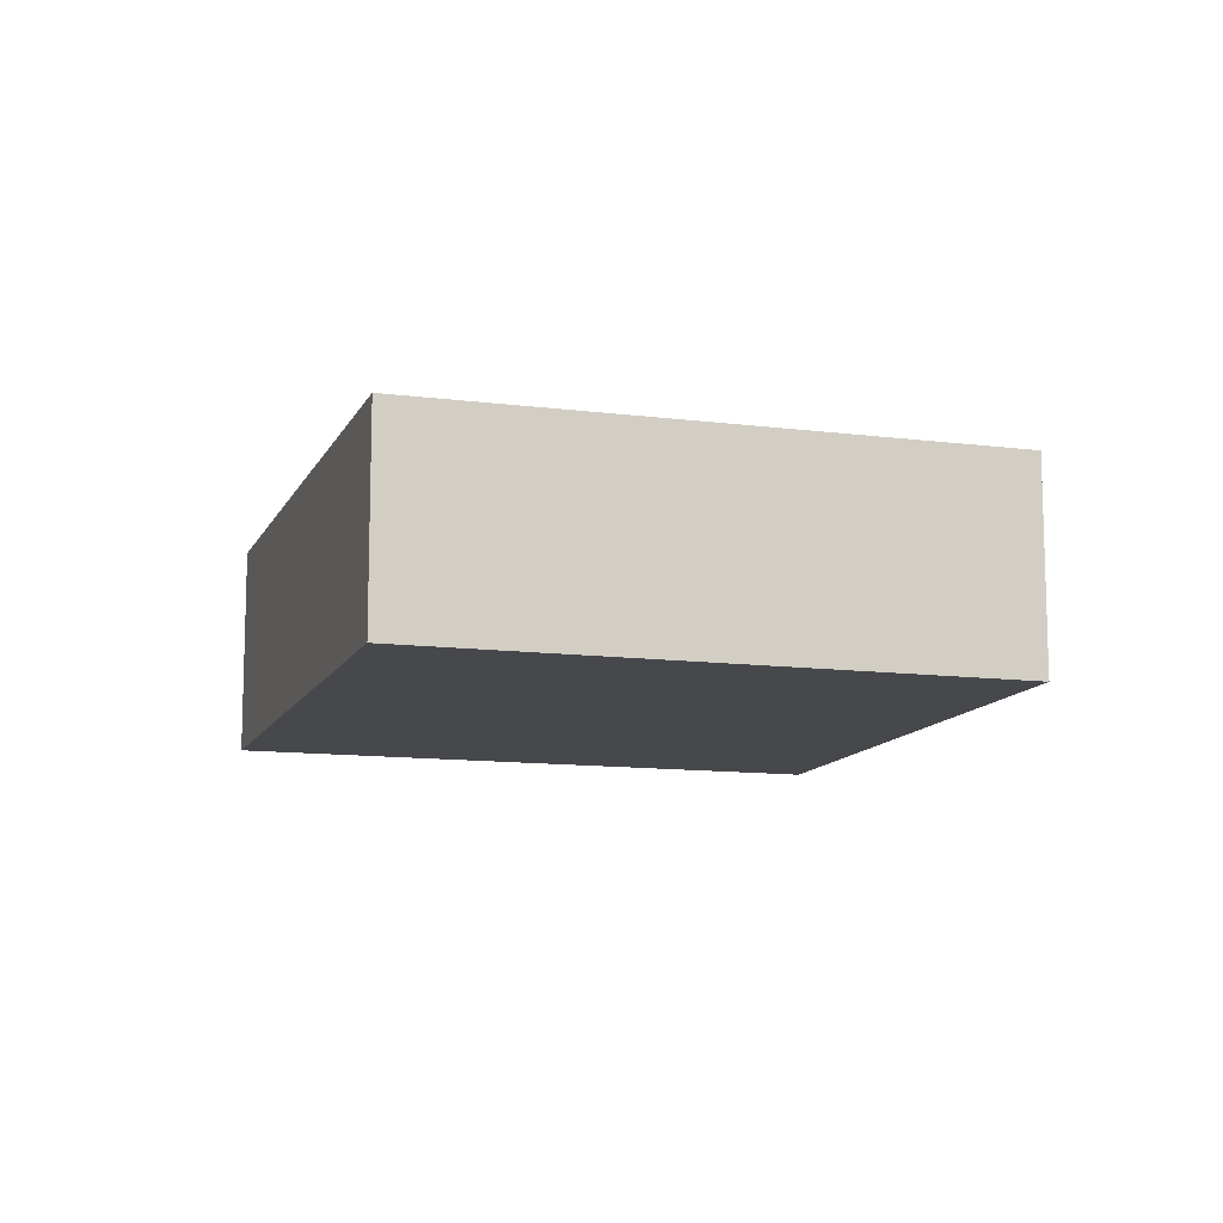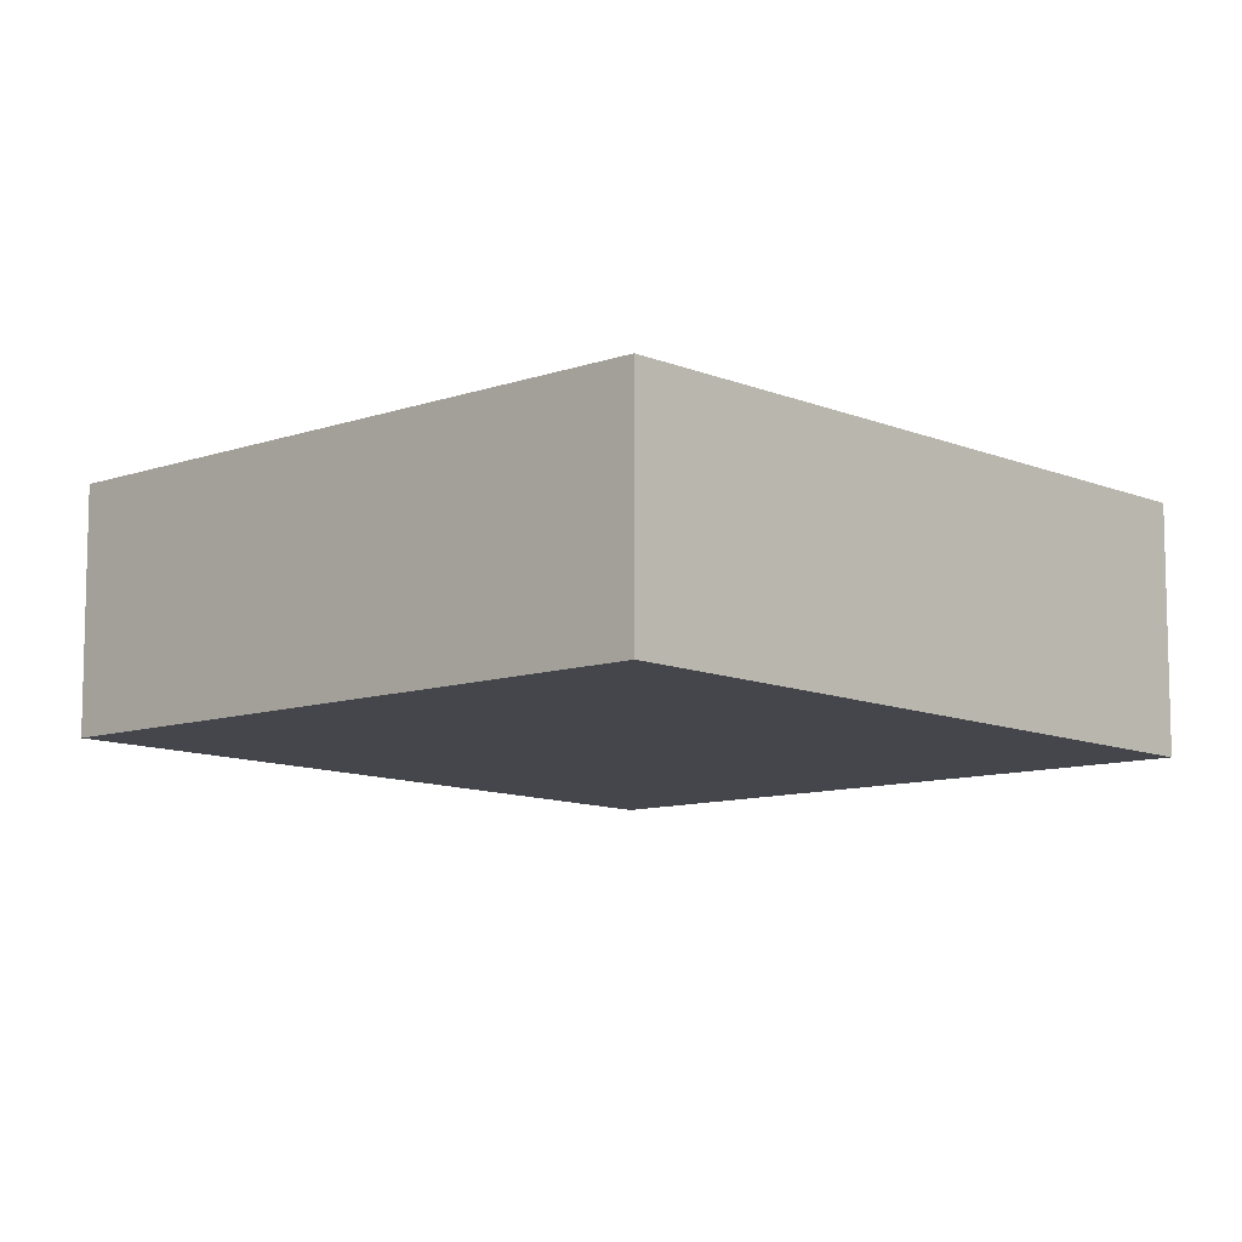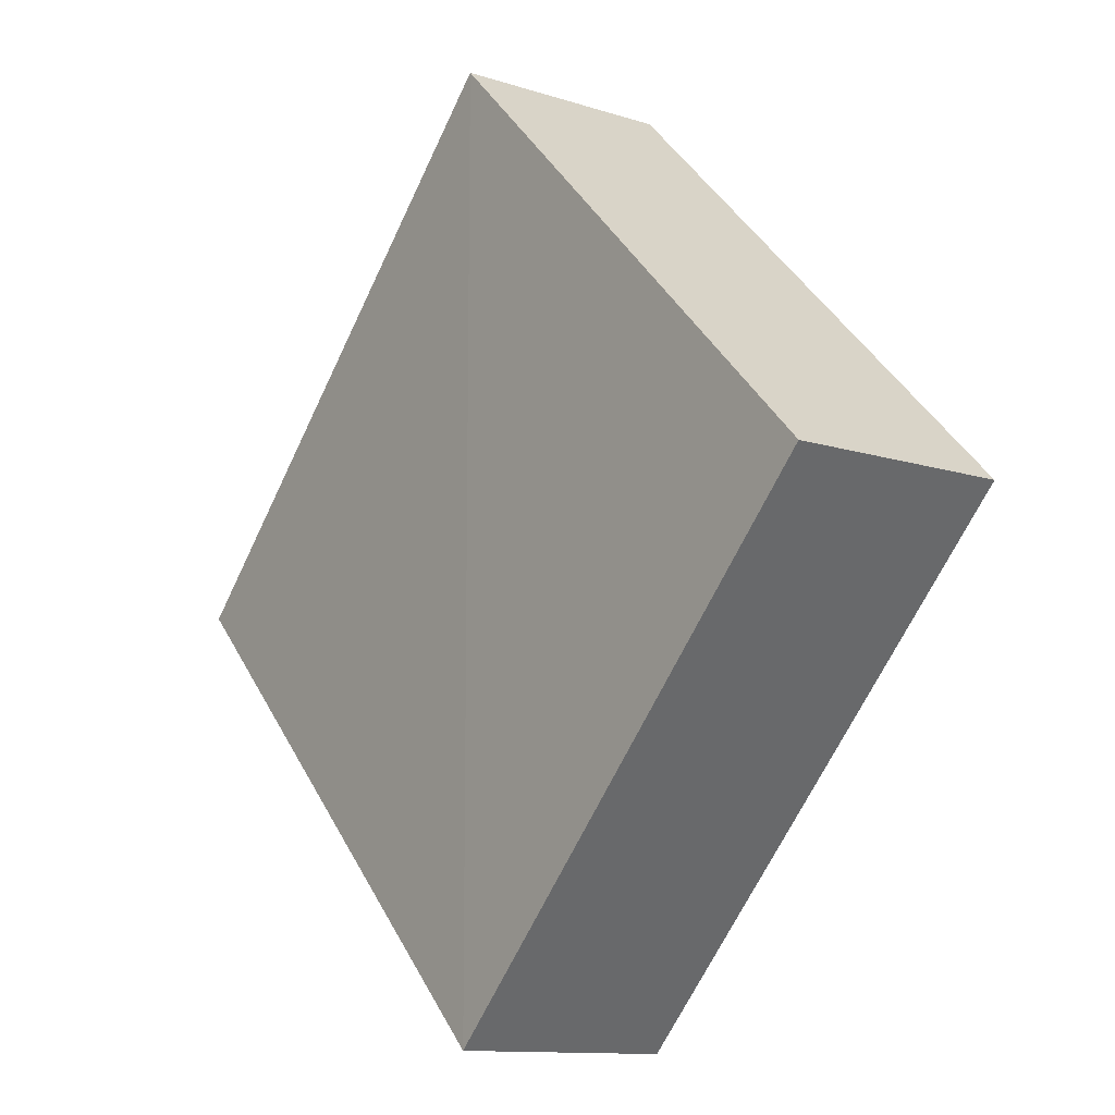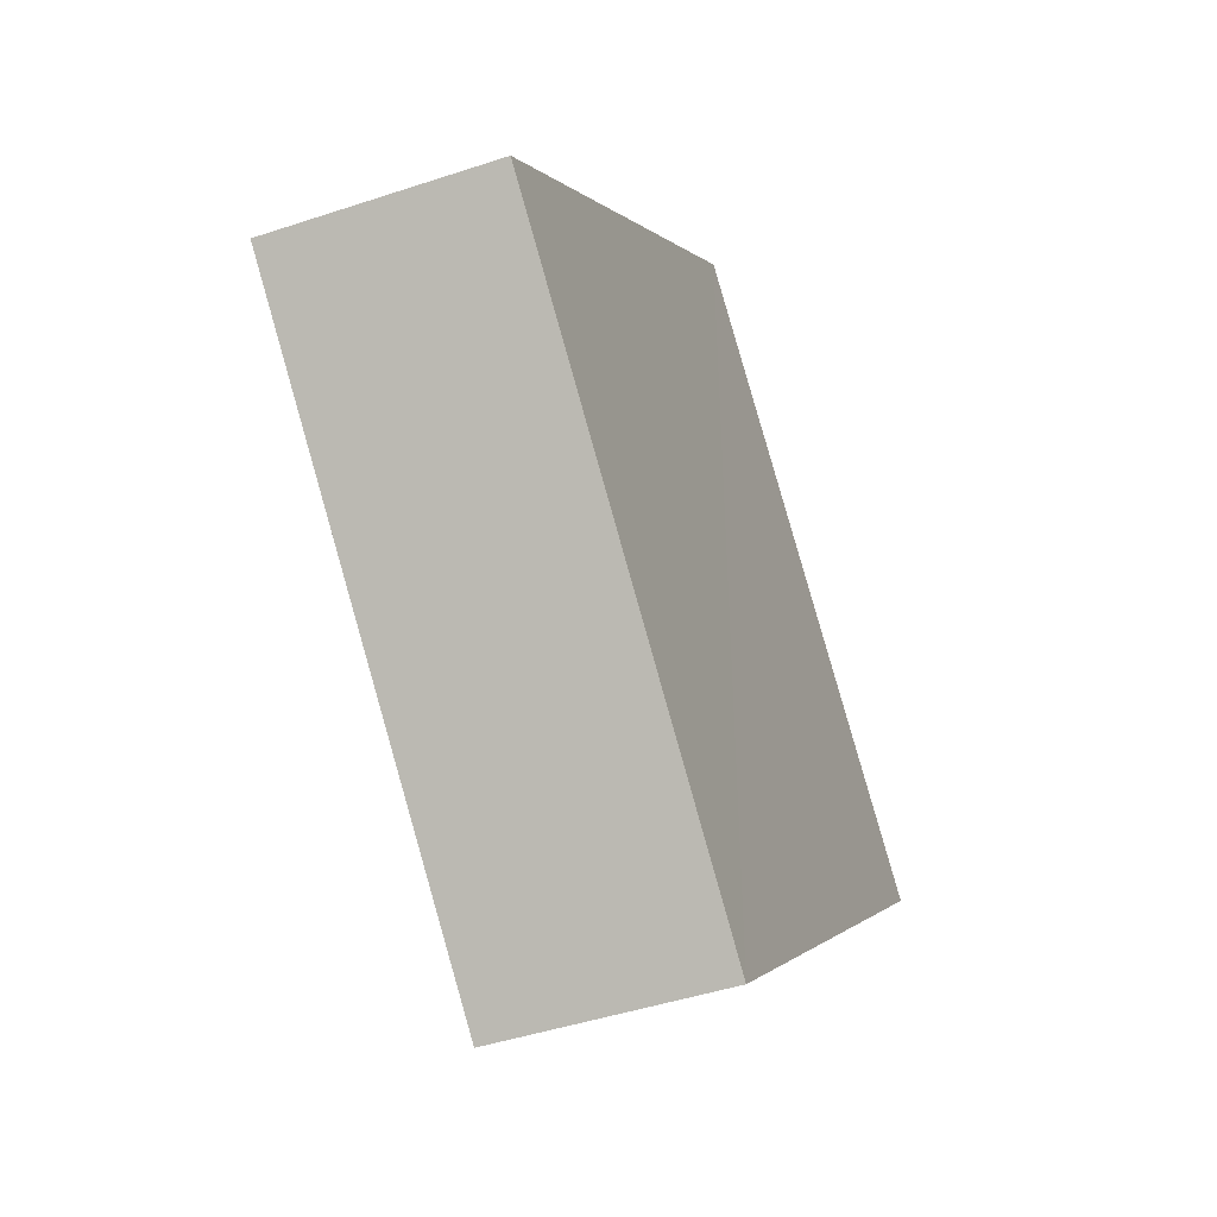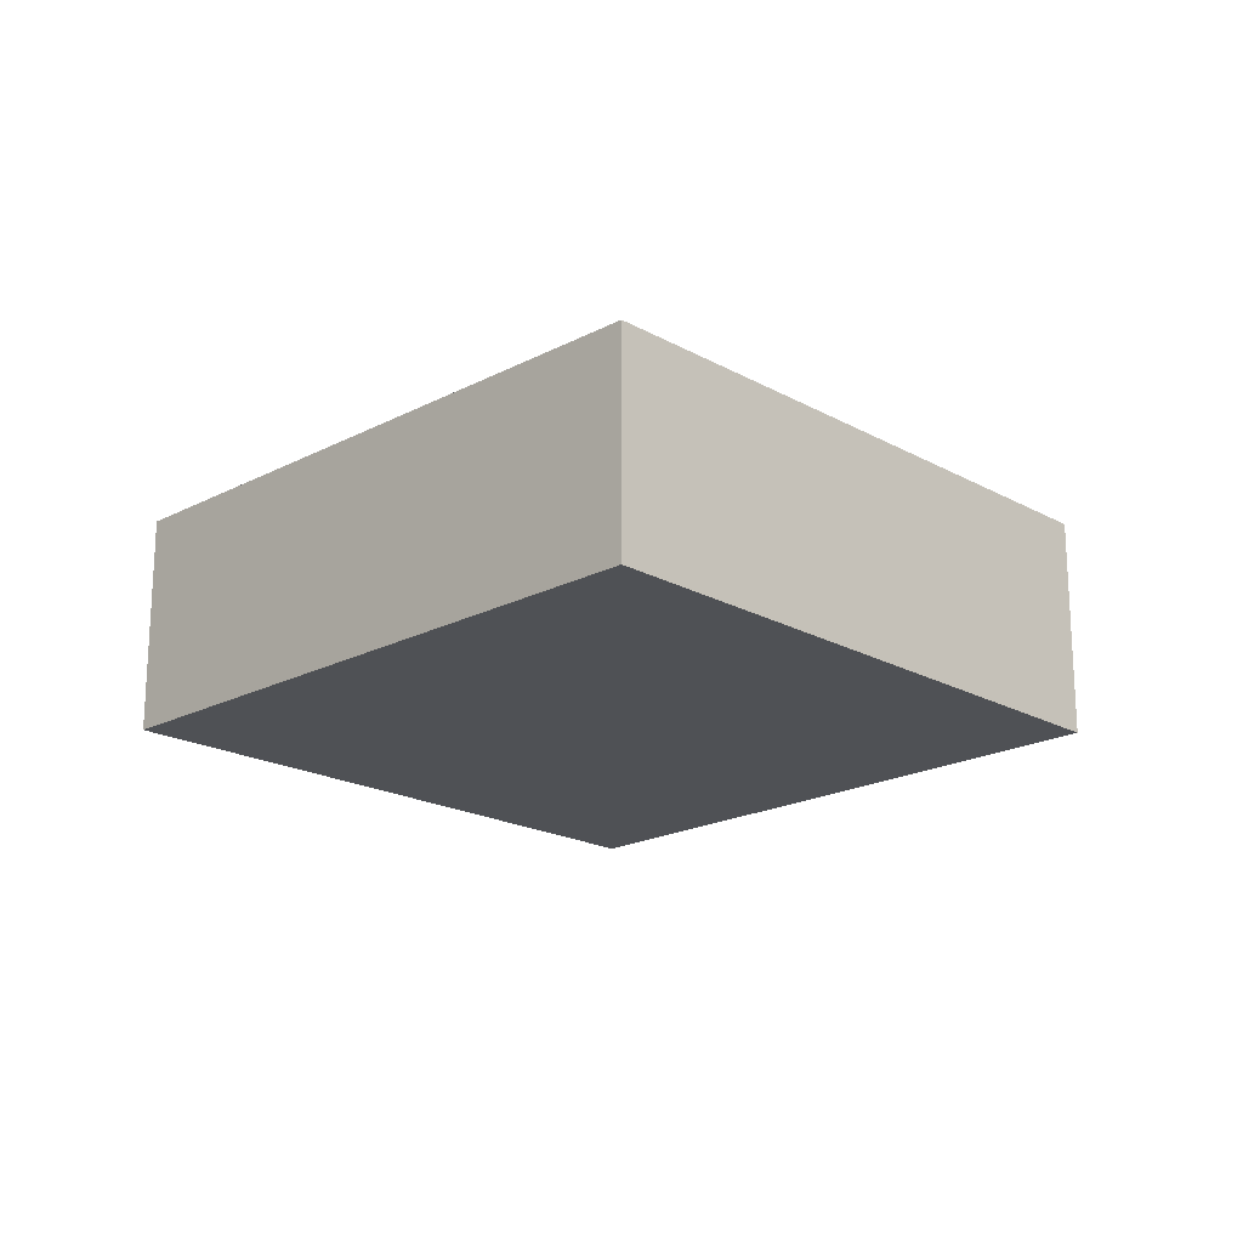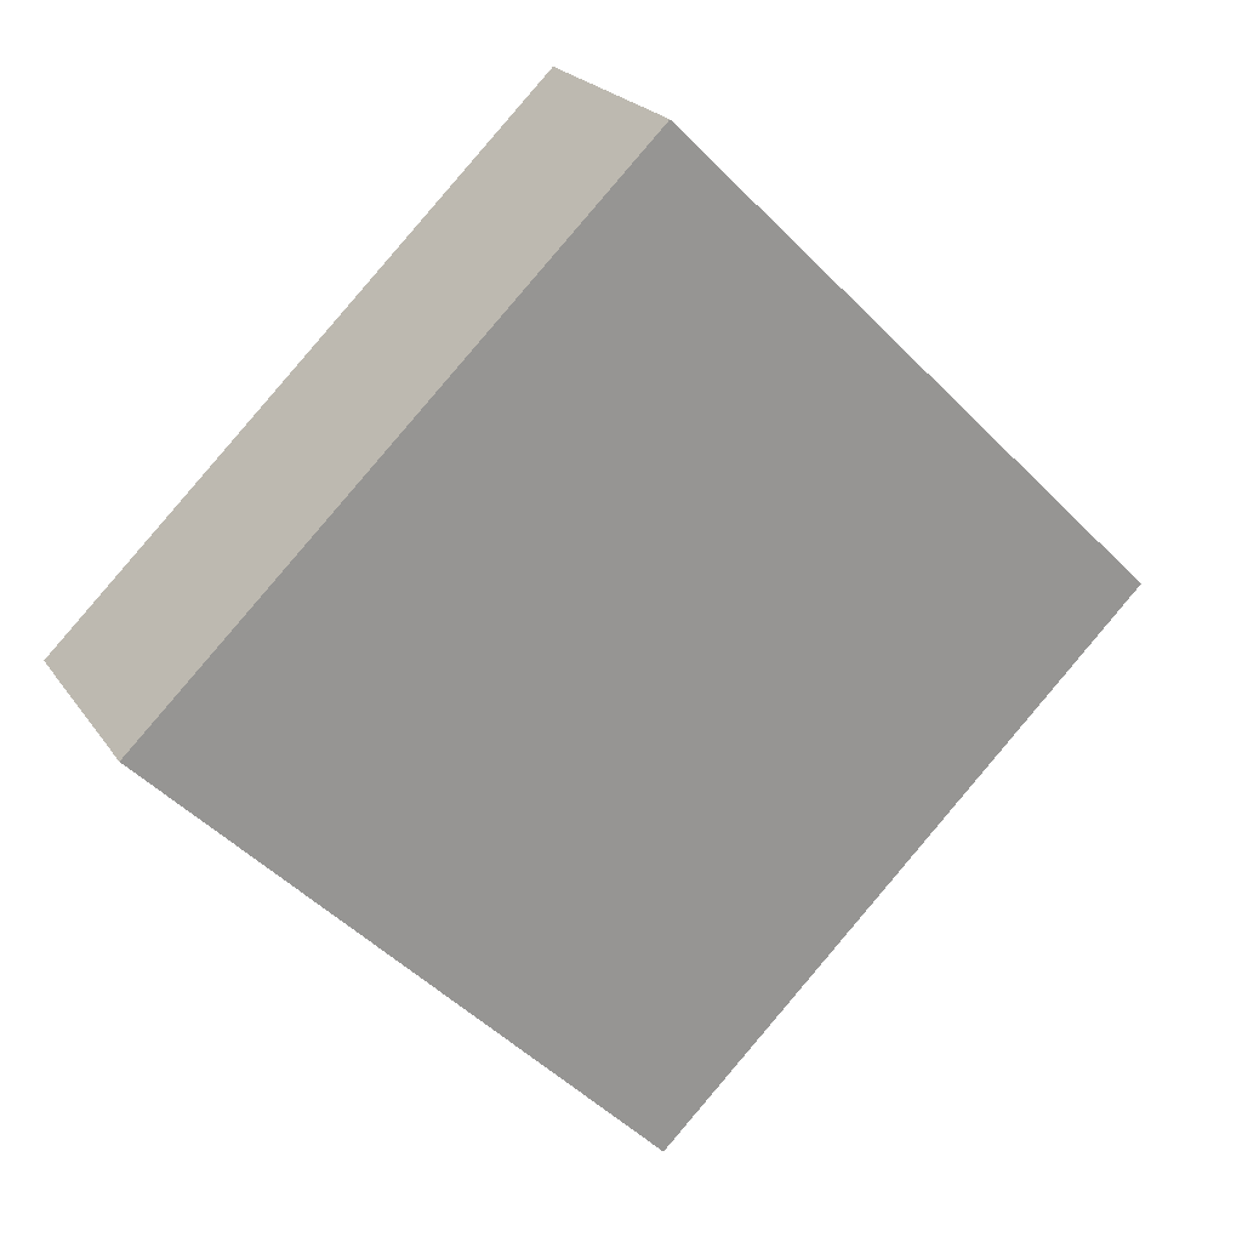
<metadata>
{"format":"obj","ext":"obj","renderer":"f3d","projection":"perspective","resolution":1024,"background":"white","views":[{"elev":-11.6,"azim":-152.0,"up":"+Z"},{"elev":79.9,"azim":-179.0,"up":"+Y"},{"elev":-12.3,"azim":53.0,"up":"+Y"},{"elev":-47.7,"azim":112.6,"up":"+Y"},{"elev":-19.7,"azim":-0.2,"up":"+Z"},{"elev":22.2,"azim":155.9,"up":"+Y"}]}
</metadata>
<code>
o 3986
v 2221 1868 14.3
v 2221 1868 14.3
v 2221 1868 14.3
v 2221 1868 14.3
v 2221 1868 14.3
v 2221 1868 14.3
v 2221 1868 14.3
v 2221 1868 14.3
v 2221 1868 14.3
v 2221 1868 14.3
v 2221 1868 14.3
v 2221 1868 14.3
v 2221 1868 14.3
v 2221 1868 14.3
v 2221 1868 14.3
v 2221 1868 14.3
v 2221 1868 14.3
v 2221 1868 14.3
v 2221 1868 14.3
v 2221 1868 14.3
v 2221 1868 14.3
v 2221 1868 14.3
v 2221 1868 14.3
v 2221 1868 14.3
v 2221 1868 14.3
v 2221 1868 14.3
v 2221 1868 14.3
v 2221 1868 14.3
f 1 2 3
f 4 5 6
f 7 5 8
f 9 10 8
f 7 11 12
f 13 14 7
f 15 16 17
f 18 19 17
f 20 19 21
f 18 22 23
f 24 25 18
f 26 27 28

</code>
